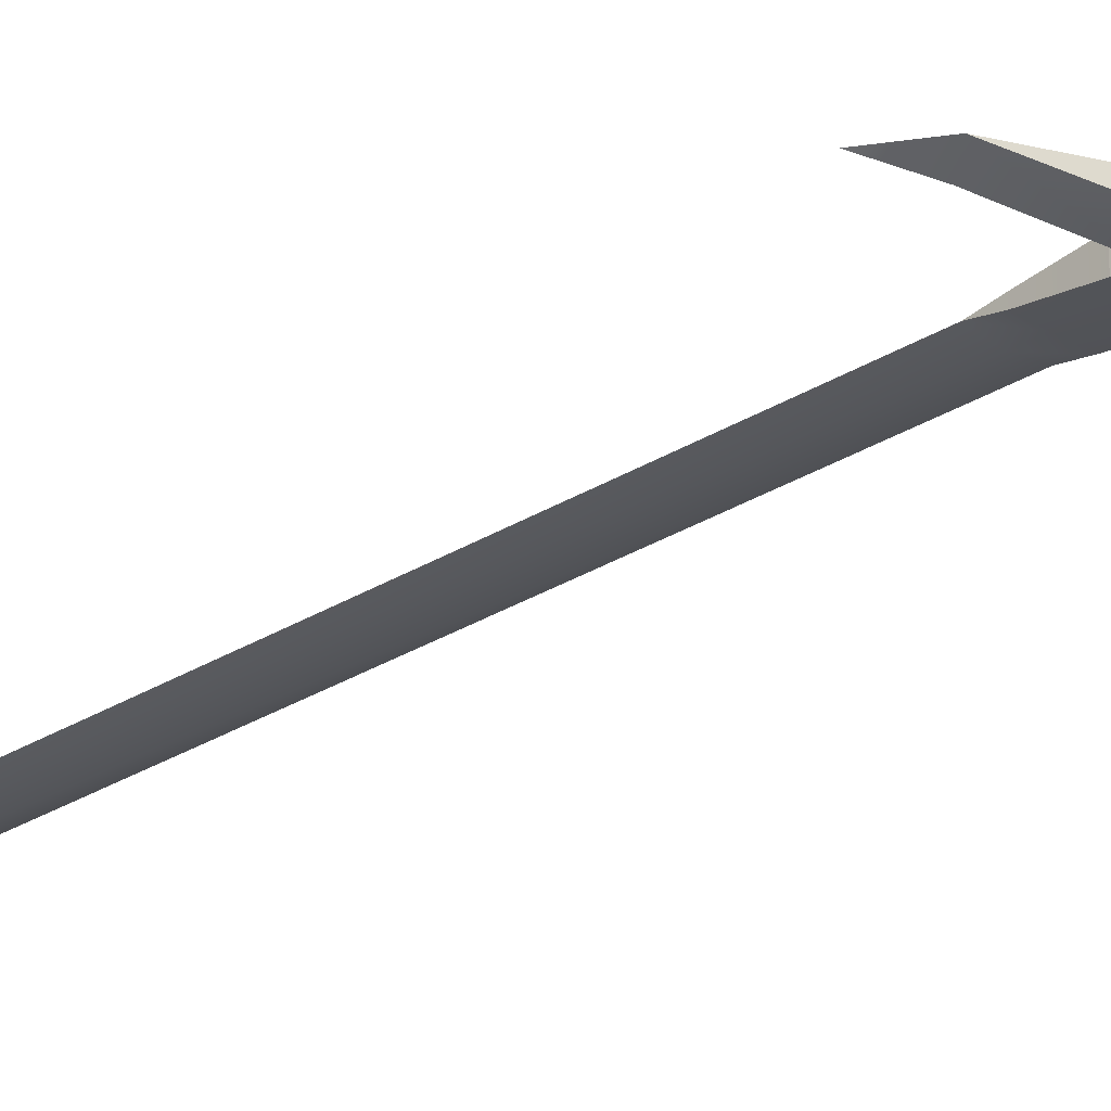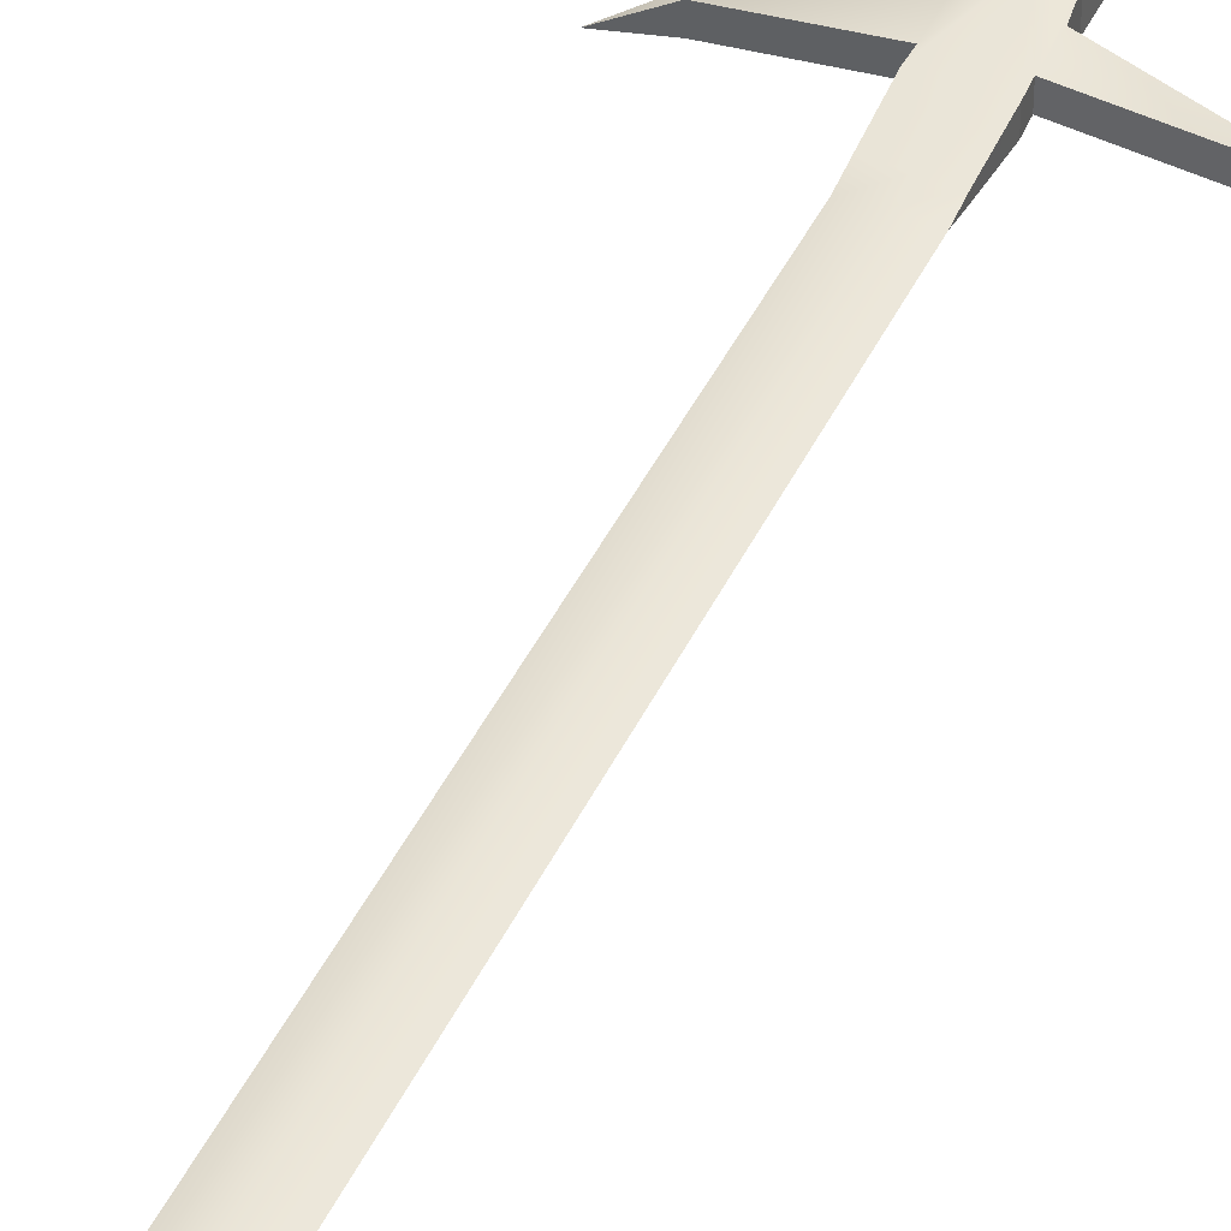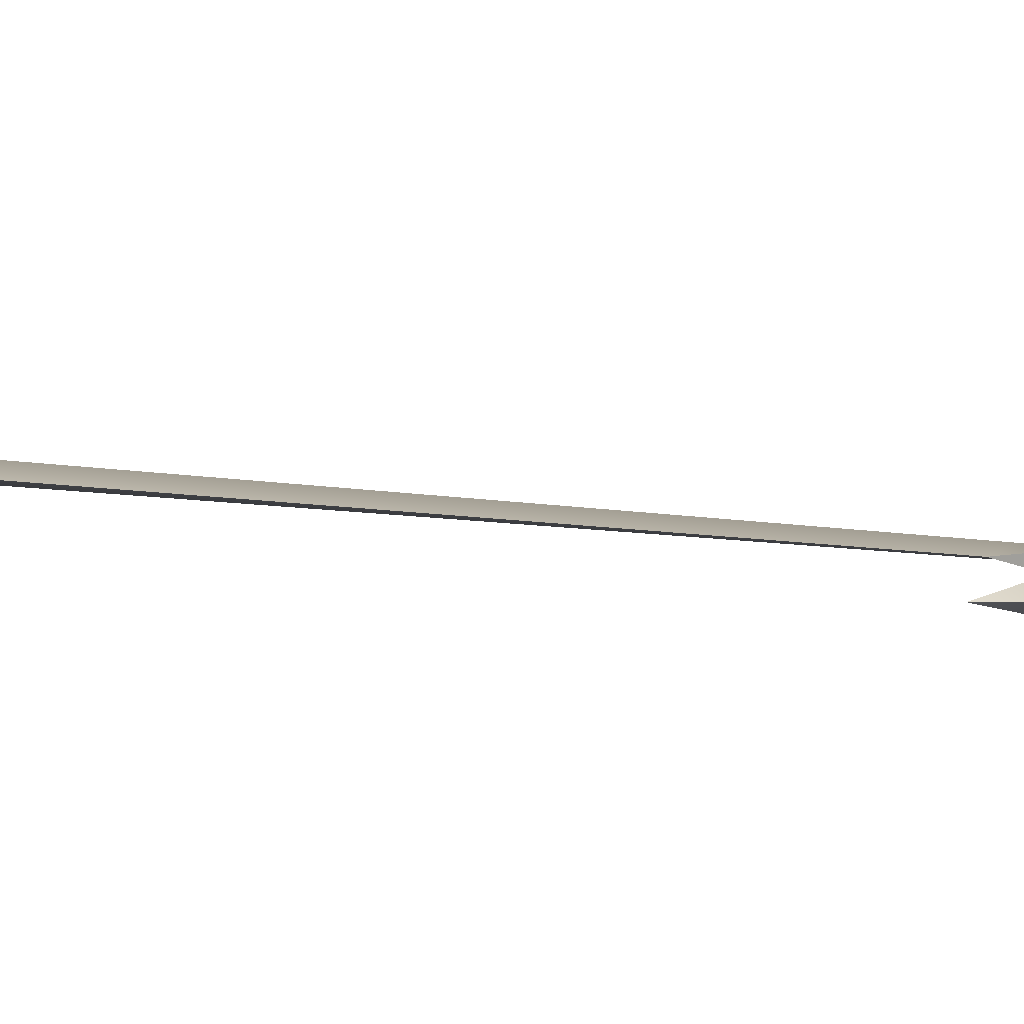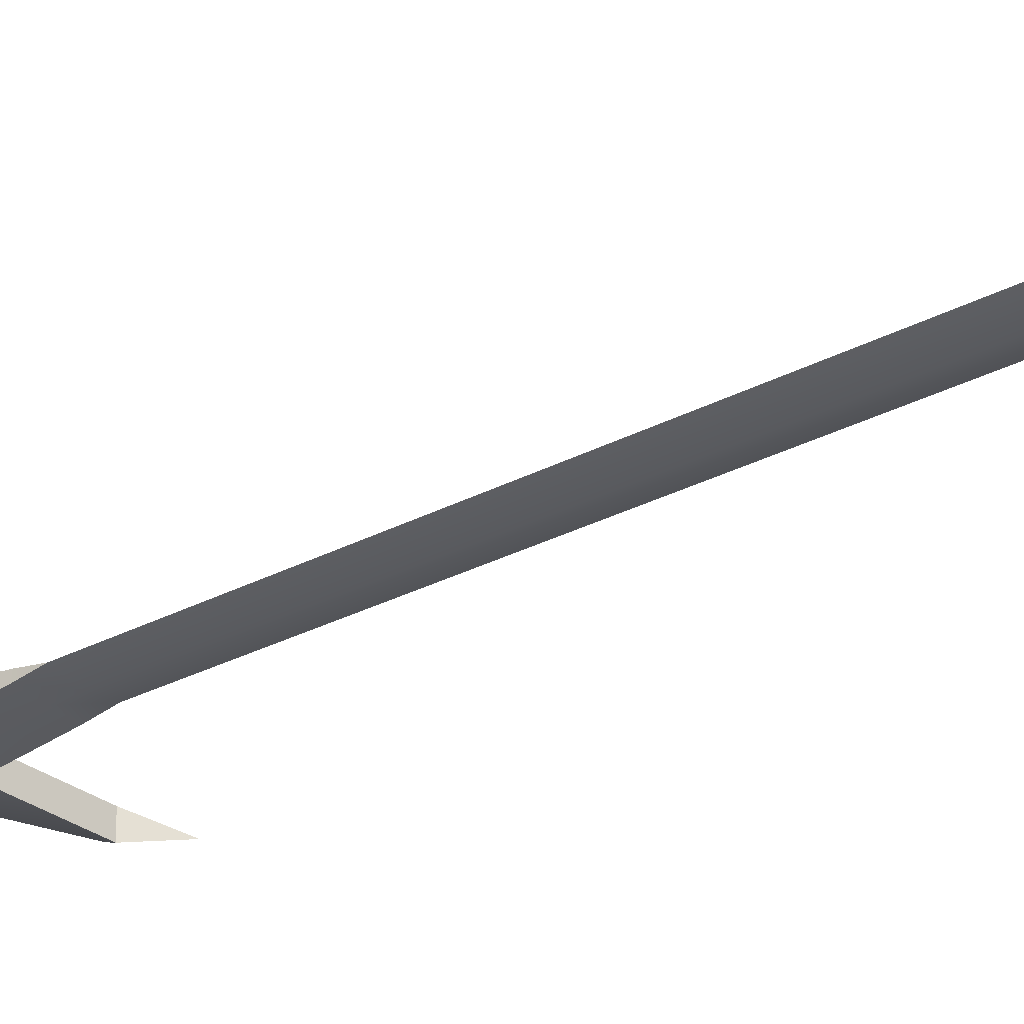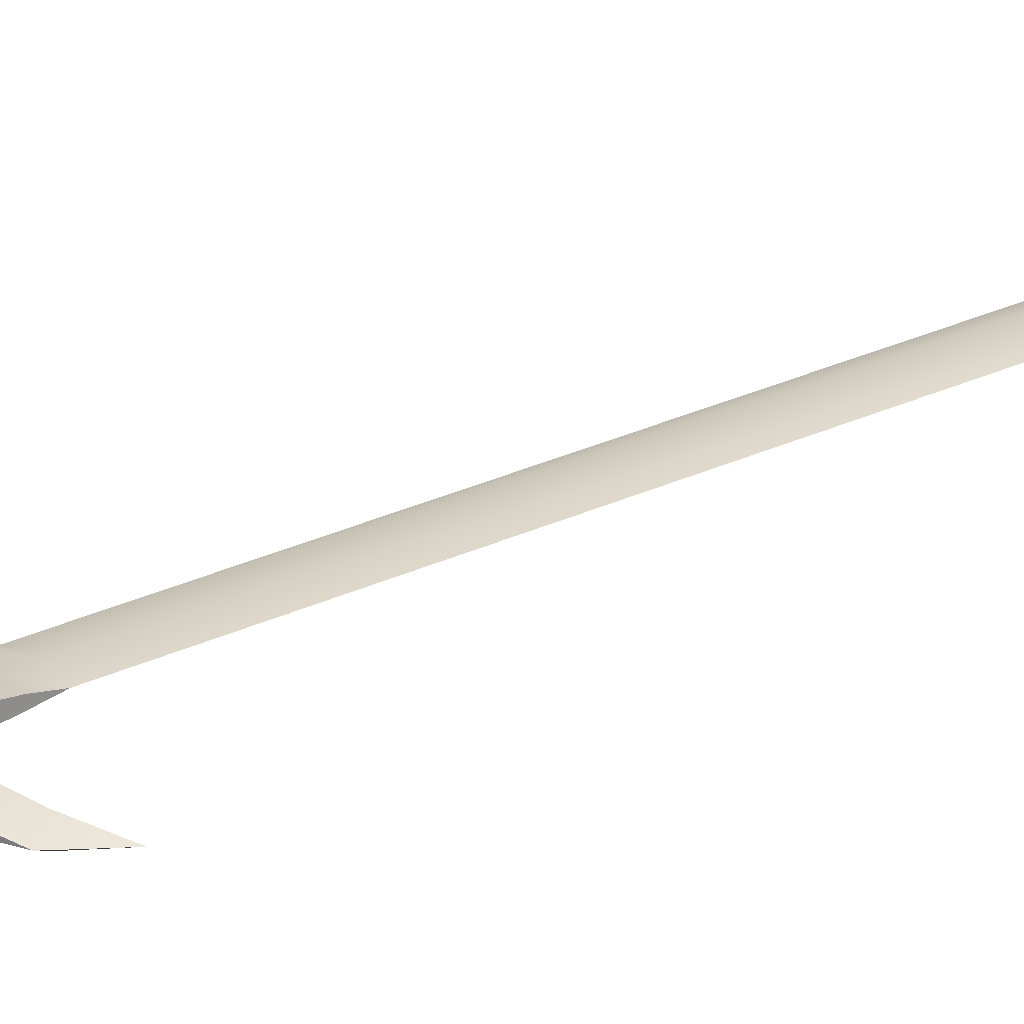
<metadata>
{"format":"obj","ext":"obj","renderer":"f3d","projection":"perspective","resolution":1024,"background":"white","views":[{"elev":-26.2,"azim":136.0,"up":"+Y"},{"elev":43.5,"azim":24.5,"up":"+Y"},{"elev":7.1,"azim":122.3,"up":"+Y"},{"elev":-31.0,"azim":-52.8,"up":"+Y"},{"elev":24.8,"azim":-128.4,"up":"+Y"}]}
</metadata>
<code>
g Broadsword02
v -0.02219 0.01228 0.02711
v -0.1111 0.003301 0.05408
v -0.02218 -0.004375 0.02712
v -0.1324 0.003496 0.08484
v -0.1021 0.01187 0.06585
v -0.1017 -0.004787 0.06586
v 0.09757 0.01341 0.06466
v 0.128 0.00522 0.08319
v 0.09789 -0.00325 0.06467
v 0.1072 0.005285 0.05076
v 0.02016 0.01291 0.02697
v 0.02016 -0.003746 0.02698
v -0.1021 0.01187 0.06585
v -0.1324 0.003496 0.08484
v -0.1111 0.003301 0.05408
v -0.02189 0.01233 0.05592
v -0.1021 0.01187 0.06585
v -0.02219 0.01228 0.02711
v -0.0001315 0.01918 0.008136
v -0.02216 0.01249 0.06964
v -0.01836 0.01498 0.008252
v -0.0004426 0.01656 -0.1568
v -0.01745 0.01311 -0.1567
v -0.0004234 0.02091 -0.1739
v -0.02455 0.01613 -0.1738
v -0.0004604 0.02088 -0.1963
v -0.02459 0.0161 -0.1961
v 0.0237 0.01666 -0.1741
v 0.01656 0.01332 -0.1569
v 0.02366 0.01664 -0.1964
v 0.01538 0.01384 -0.2135
v -0.0004887 0.01723 -0.2134
v -0.01636 0.01356 -0.2133
v -0.02426 -0.008478 -0.1961
v -0.01604 -0.005724 -0.2133
v 0.0181 0.01529 0.00802
v 0.02037 0.01291 0.05576
v 0.02016 0.01291 0.02697
v 0.02122 0.01283 0.06971
v 0.09757 0.01341 0.06466
v 0.1072 0.005285 0.05076
v 0.128 0.00522 0.08319
v -0.0003791 0.01266 0.06967
v -0.02216 0.01249 0.06964
v 0.02122 0.01283 0.06971
v -0.02459 0.0161 -0.1961
v -0.02455 0.01613 -0.1738
v -0.02422 -0.008451 -0.1738
v -0.02426 -0.008478 -0.1961
v -0.02455 0.01613 -0.1738
v -0.01745 0.01311 -0.1567
v -0.01703 -0.005046 -0.1566
v -0.02422 -0.008451 -0.1738
v -0.01745 0.01311 -0.1567
v -0.01836 0.01498 0.008252
v -0.01799 -0.006674 0.008263
v -0.01703 -0.005046 -0.1566
v -0.01836 0.01498 0.008252
v -0.02219 0.01228 0.02711
v -0.02218 -0.004375 0.02712
v -0.01799 -0.006674 0.008263
v -0.1021 0.01187 0.06585
v -0.02189 0.01233 0.05592
v -0.02188 -0.004322 0.05593
v -0.1017 -0.004787 0.06586
v -0.02189 0.01233 0.05592
v -0.02216 0.01249 0.06964
v -0.02214 -0.004169 0.06965
v -0.02188 -0.004322 0.05593
v -0.02216 0.01249 0.06964
v -0.02095 0.0009722 0.1126
v -0.02214 -0.004169 0.06965
v -0.02096 0.007433 0.1126
v -0.02085 0.00397 0.1312
v 0.02119 0.004814 0.1319
v 0.02098 0.007774 0.1127
v 0.02099 0.001313 0.1127
v 0.02123 -0.003827 0.06972
v 0.02122 0.01283 0.06971
v 0.02122 0.01283 0.06971
v 0.02037 0.01291 0.05576
v 0.02038 -0.003747 0.05577
v 0.02123 -0.003827 0.06972
v 0.02037 0.01291 0.05576
v 0.09757 0.01341 0.06466
v 0.09789 -0.00325 0.06467
v 0.02038 -0.003747 0.05577
v 0.02016 0.01291 0.02697
v 0.0181 0.01529 0.00802
v 0.01847 -0.006364 0.008031
v 0.02016 -0.003746 0.02698
v 0.0181 0.01529 0.00802
v 0.01656 0.01332 -0.1569
v 0.01698 -0.004831 -0.1569
v 0.01847 -0.006364 0.008031
v 0.01656 0.01332 -0.1569
v 0.0237 0.01666 -0.1741
v 0.02403 -0.007917 -0.1741
v 0.01698 -0.004831 -0.1569
v 0.0237 0.01666 -0.1741
v 0.02366 0.01664 -0.1964
v 0.02399 -0.007943 -0.1964
v 0.02403 -0.007917 -0.1741
v 0.02366 0.01664 -0.1964
v 0.01538 0.01384 -0.2135
v 0.01571 -0.005448 -0.2135
v 0.02399 -0.007943 -0.1964
v 0.01538 0.01384 -0.2135
v -0.0001644 -0.009153 -0.2134
v 0.01571 -0.005448 -0.2135
v -0.0004887 0.01723 -0.2134
v -0.01604 -0.005724 -0.2133
v -0.01636 0.01356 -0.2133
v 0.02399 -0.007943 -0.1964
v 0.01571 -0.005448 -0.2135
v -0.0001644 -0.009153 -0.2134
v -0.0001358 -0.01275 -0.1963
v 0.02403 -0.007917 -0.1741
v -0.02426 -0.008478 -0.1961
v -0.01604 -0.005724 -0.2133
v -9.893e-05 -0.01271 -0.1739
v 0.01698 -0.004831 -0.1569
v -0.02422 -0.008451 -0.1738
v -2.233e-05 -0.008278 -0.1568
v 0.01847 -0.006364 0.008031
v -0.01703 -0.005046 -0.1566
v 0.0002412 -0.01044 0.008147
v -0.01799 -0.006674 0.008263
v -7.639e-05 -0.003998 0.06968
v 0.02099 0.001313 0.1127
v 0.02123 -0.003827 0.06972
v 0.001002 0.001143 0.1126
v -0.02214 -0.004169 0.06965
v 0.02119 0.004814 0.1319
v -0.02095 0.0009722 0.1126
v 0.001063 0.001162 0.1315
v 0.02838 0.005153 0.808
v -0.02085 0.00397 0.1312
v 0.0061 -0.001073 0.8079
v 0.02118 0.005103 0.8616
v -0.01634 0.004649 0.8077
v 0.006361 0.0009343 0.8616
v 0.005977 0.005059 0.8963
v -0.008627 0.004897 0.8615
v -0.0003791 0.01266 0.06967
v -0.02096 0.007433 0.1126
v -0.02216 0.01249 0.06964
v 0.0008882 0.007604 0.1126
v 0.02122 0.01283 0.06971
v -0.02085 0.00397 0.1312
v 0.02098 0.007774 0.1127
v 0.001015 0.007622 0.1315
v -0.01634 0.004649 0.8077
v 0.02119 0.004814 0.1319
v 0.005945 0.01088 0.8079
v -0.008627 0.004897 0.8615
v 0.02838 0.005153 0.808
v 0.006189 0.009066 0.8615
v 0.005977 0.005059 0.8963
v 0.02118 0.005103 0.8616
v 0.09789 -0.00325 0.06467
v 0.128 0.00522 0.08319
v 0.1072 0.005285 0.05076
v 0.02038 -0.003747 0.05577
v 0.02016 -0.003746 0.02698
v 0.0002412 -0.01044 0.008147
v 0.01847 -0.006364 0.008031
v 0.02123 -0.003827 0.06972
v -7.639e-05 -0.003998 0.06968
v -0.02214 -0.004169 0.06965
v -0.02188 -0.004322 0.05593
v -0.01799 -0.006674 0.008263
v -0.02218 -0.004375 0.02712
v -0.1017 -0.004787 0.06586
v -0.1111 0.003301 0.05408
v -0.1324 0.003496 0.08484
g Broadsword02_0
f 3 2 1
f 6 5 4
f 9 8 7
f 12 11 10
f 15 14 13
f 15 17 16
f 18 15 16
f 18 16 19
f 16 20 19
f 21 18 19
f 21 19 22
f 23 21 22
f 23 22 24
f 25 23 24
f 25 24 26
f 27 25 26
f 24 22 28
f 22 29 28
f 22 19 29
f 24 28 30
f 26 24 30
f 30 31 26
f 31 32 26
f 26 32 27
f 32 33 27
f 34 27 33
f 35 34 33
f 19 36 29
f 19 37 36
f 37 38 36
f 39 37 19
f 37 40 38
f 40 41 38
f 40 42 41
f 44 43 19
f 43 45 19
f 48 47 46
f 49 48 46
f 52 51 50
f 53 52 50
f 56 55 54
f 57 56 54
f 60 59 58
f 61 60 58
f 64 63 62
f 65 64 62
f 68 67 66
f 69 68 66
f 72 71 70
f 71 73 70
f 71 74 73
f 77 76 75
f 77 78 76
f 78 79 76
f 82 81 80
f 83 82 80
f 86 85 84
f 87 86 84
f 90 89 88
f 91 90 88
f 94 93 92
f 95 94 92
f 98 97 96
f 99 98 96
f 102 101 100
f 103 102 100
f 106 105 104
f 107 106 104
f 110 109 108
f 109 111 108
f 109 112 111
f 112 113 111
f 116 115 114
f 117 116 114
f 114 118 117
f 117 119 116
f 119 120 116
f 118 121 117
f 117 121 119
f 118 122 121
f 121 123 119
f 122 124 121
f 121 124 123
f 122 125 124
f 124 126 123
f 125 127 124
f 124 127 126
f 127 128 126
f 131 130 129
f 130 132 129
f 129 132 133
f 130 134 132
f 132 135 133
f 134 136 132
f 132 136 135
f 134 137 136
f 136 138 135
f 137 139 136
f 136 139 138
f 137 140 139
f 139 141 138
f 140 142 139
f 139 142 141
f 140 143 142
f 142 144 141
f 142 143 144
f 147 146 145
f 146 148 145
f 145 148 149
f 146 150 148
f 148 151 149
f 150 152 148
f 148 152 151
f 150 153 152
f 152 154 151
f 153 155 152
f 152 155 154
f 153 156 155
f 155 157 154
f 156 158 155
f 155 158 157
f 156 159 158
f 158 160 157
f 158 159 160
f 163 162 161
f 163 161 164
f 165 163 164
f 165 164 166
f 167 165 166
f 164 168 166
f 168 169 166
f 169 170 166
f 170 171 166
f 166 171 172
f 171 173 172
f 171 174 173
f 174 175 173
f 174 176 175

</code>
